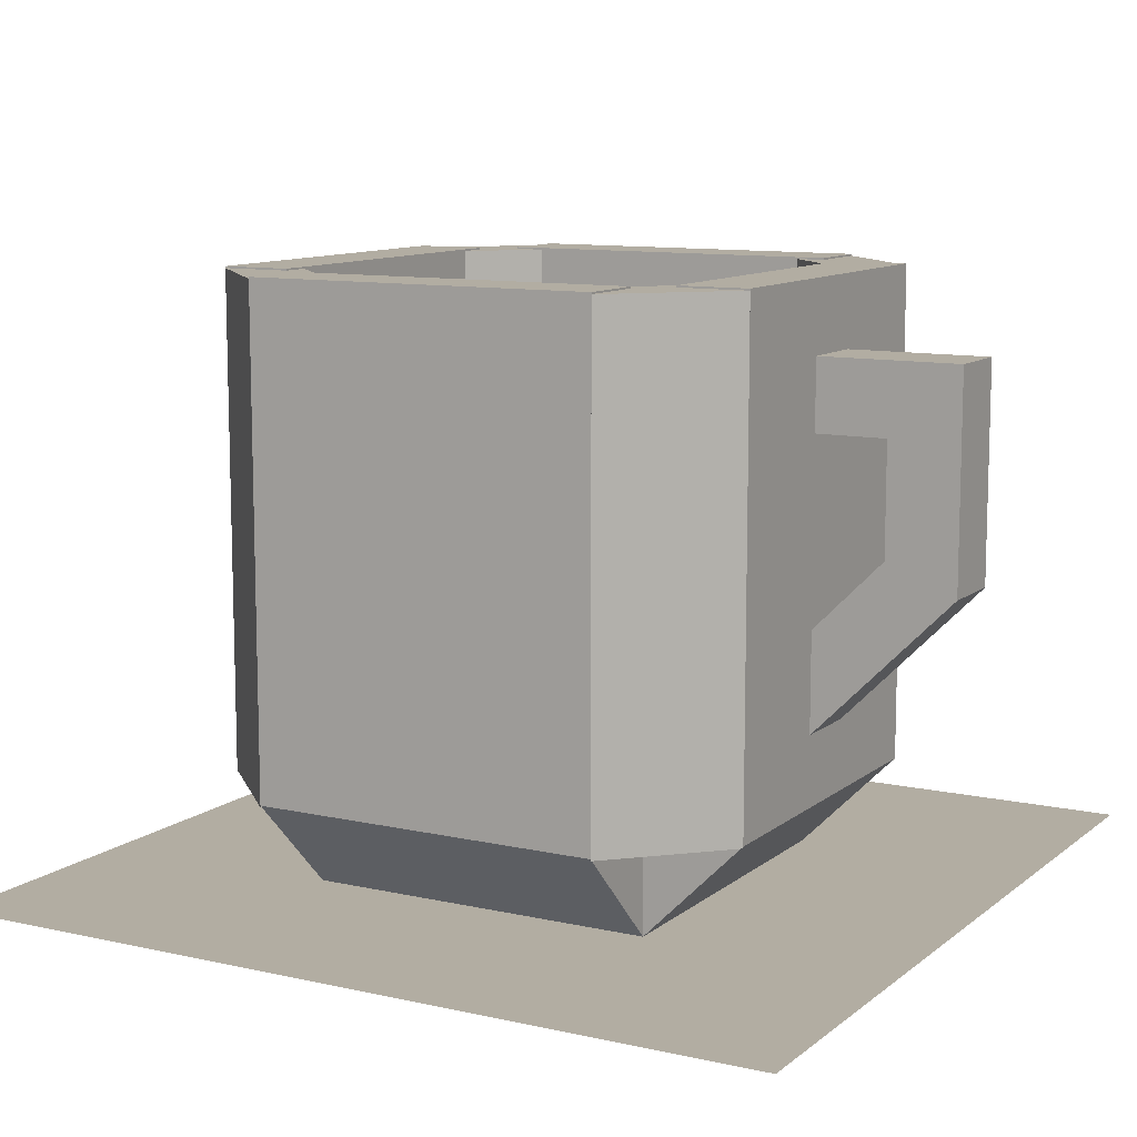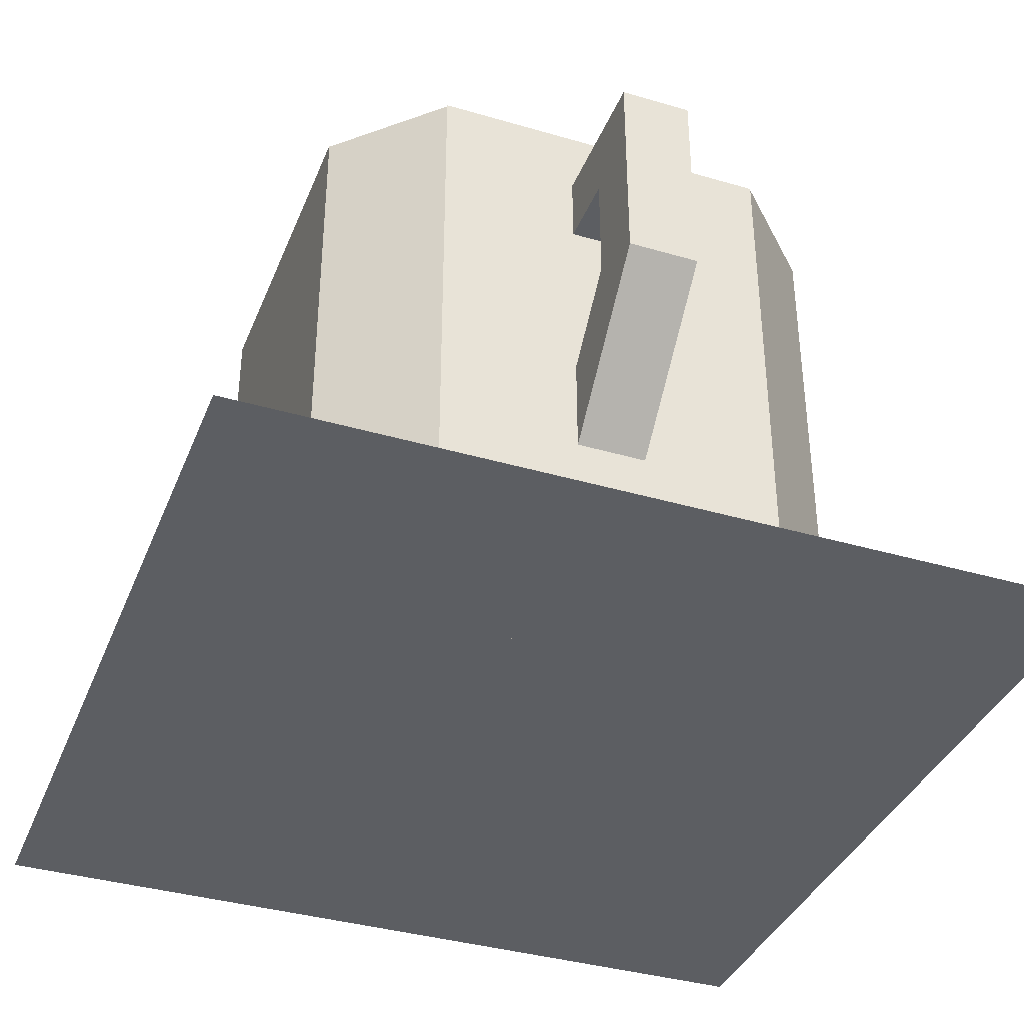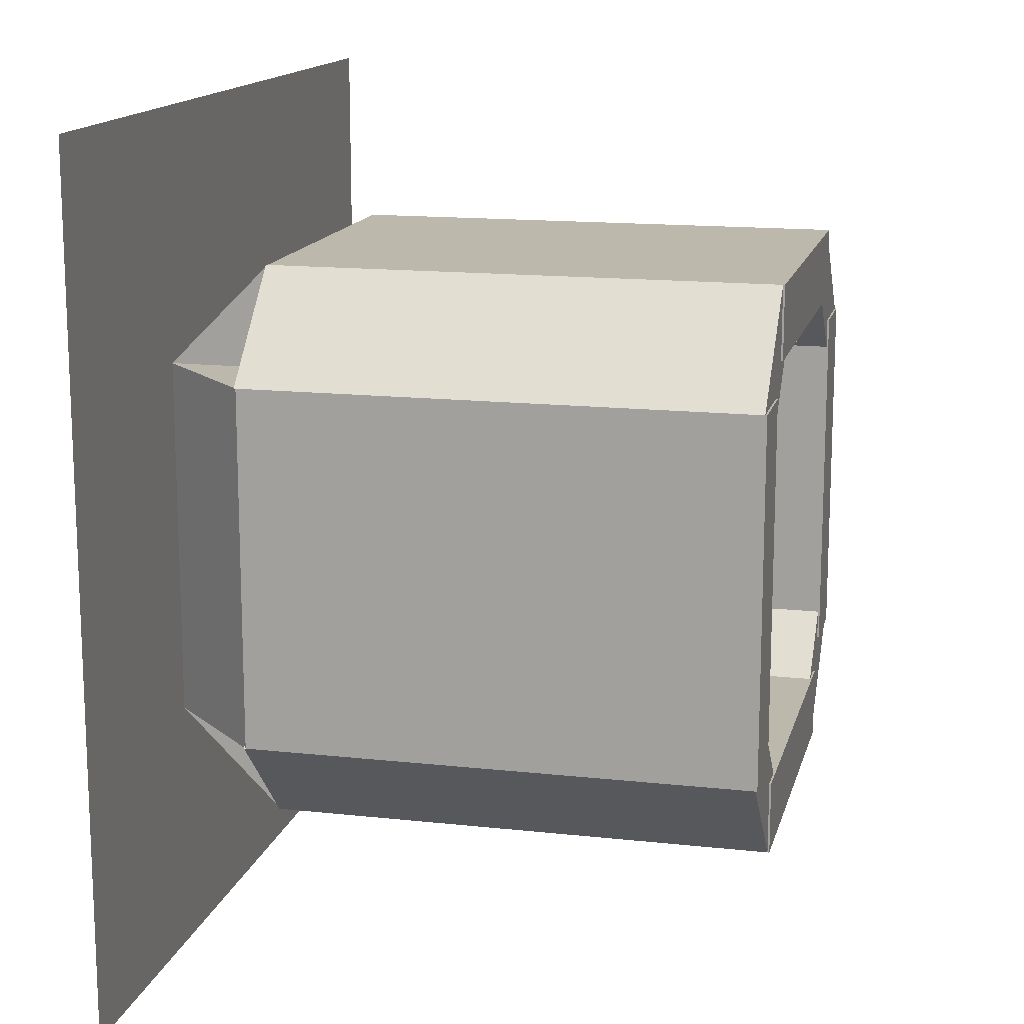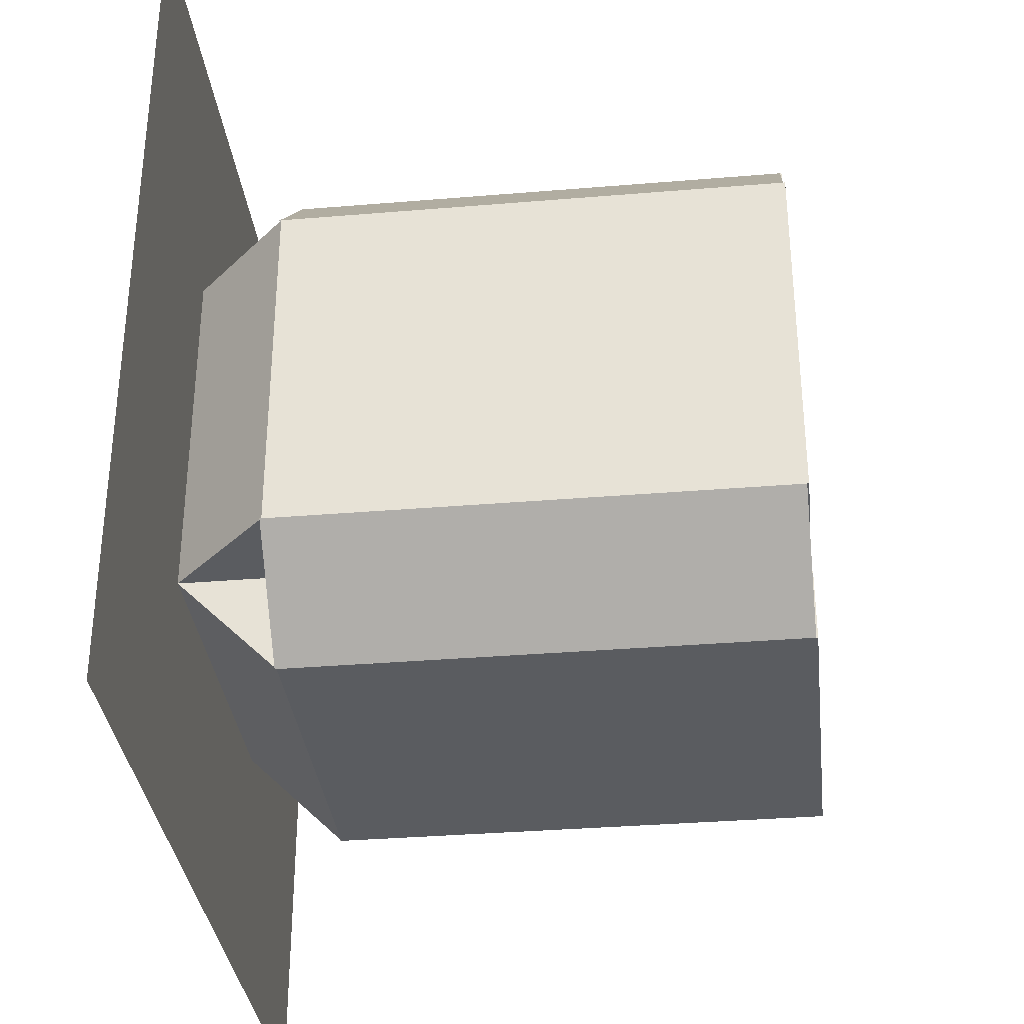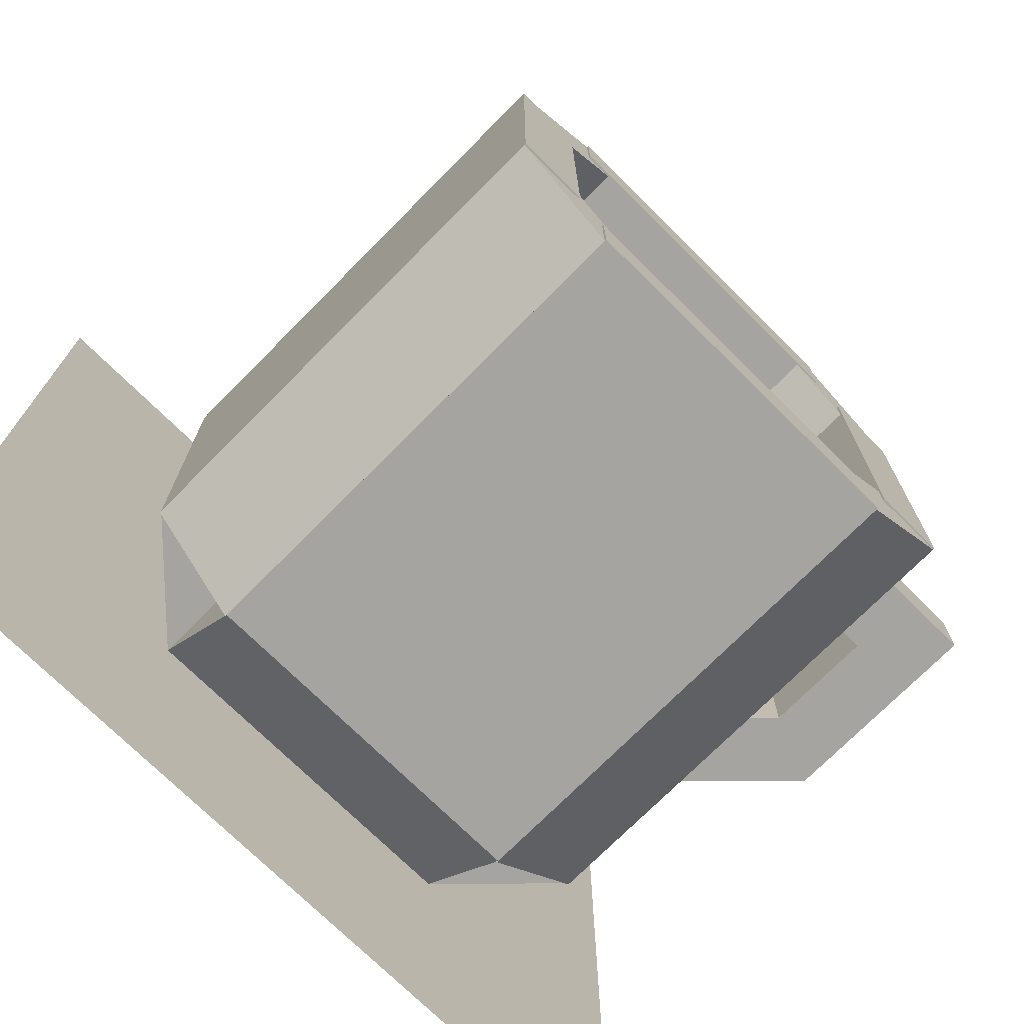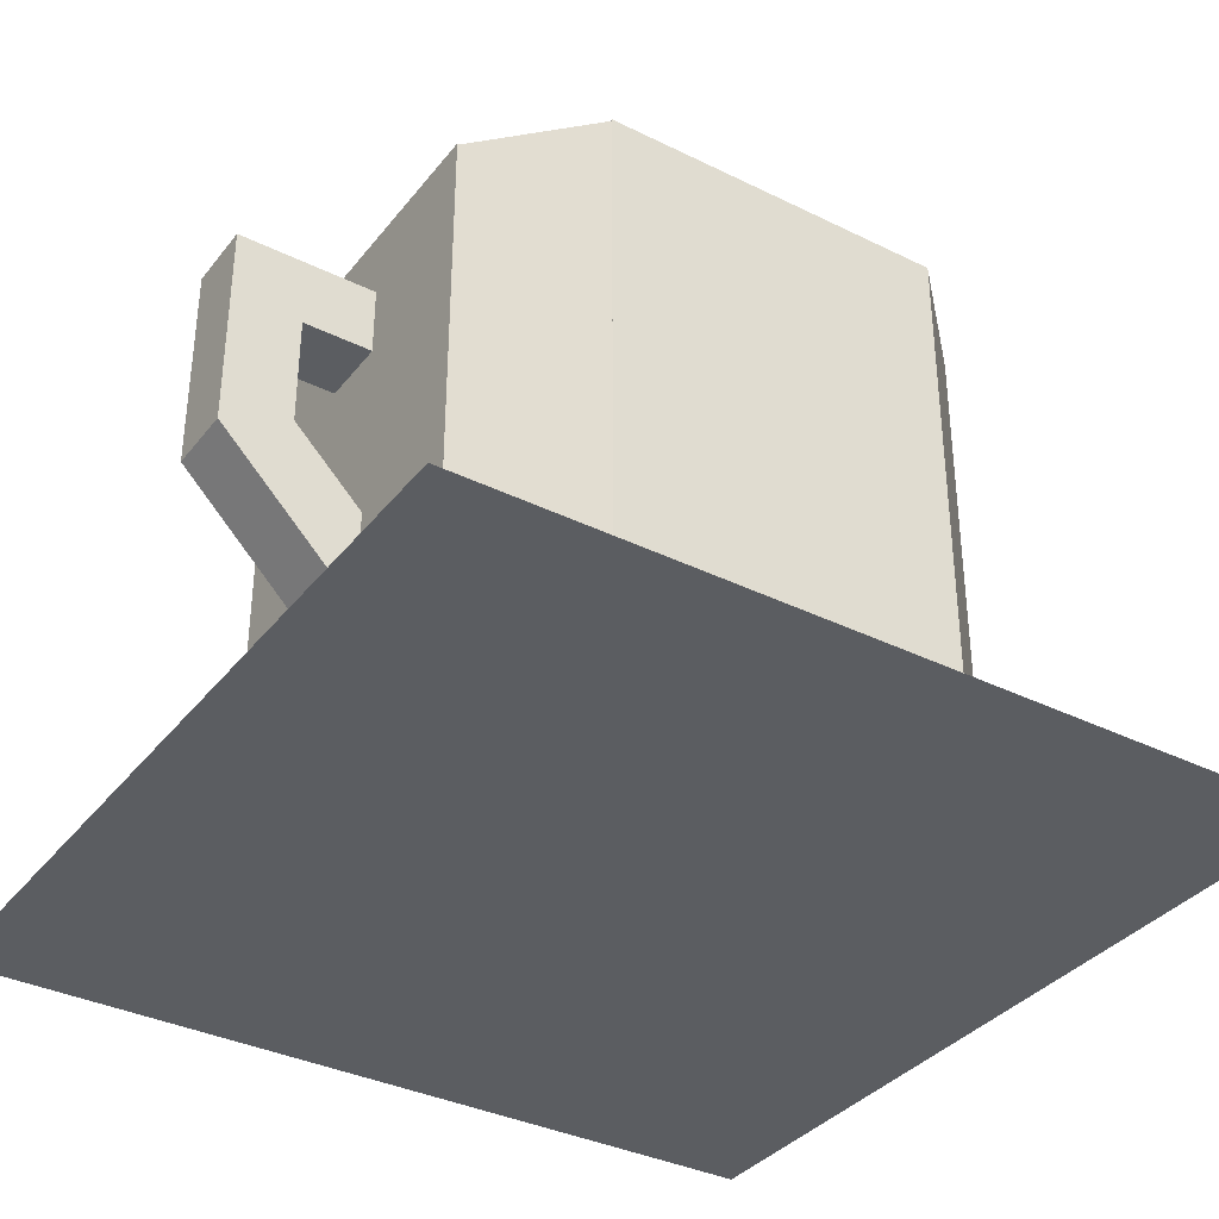
<metadata>
{"format":"obj","ext":"obj","renderer":"f3d","projection":"perspective","resolution":1024,"background":"white","views":[{"elev":10.6,"azim":-150.8,"up":"+Y"},{"elev":-37.6,"azim":-110.5,"up":"+Y"},{"elev":14.7,"azim":103.4,"up":"+Z"},{"elev":-33.9,"azim":96.5,"up":"+Z"},{"elev":-73.2,"azim":135.3,"up":"+Z"},{"elev":-35.7,"azim":-33.0,"up":"+Y"}]}
</metadata>
<code>
o cube.722
v 0.875 0.003125 0.125
v 0.125 0.003125 0.125
v 0.125 0.003125 0.125
v 0.875 0.003125 0.125
v 0.875 0.003125 0.875
v 0.875 0.003125 0.875
v 0.125 0.003125 0.875
v 0.125 0.003125 0.875
f 1 2 3 4
f 5 1 4 6
f 7 5 6 8
f 2 7 8 3
f 8 6 4 3
f 2 1 5 7
o cube.723
v 0.1929 0.279 0.4688
v 0.1304 0.279 0.4688
v 0.1304 0.4665 0.4688
v 0.1929 0.4665 0.4688
v 0.1929 0.279 0.5312
v 0.1929 0.4665 0.5312
v 0.1304 0.279 0.5312
v 0.1304 0.4665 0.5312
f 9 10 11 12
f 13 9 12 14
f 15 13 14 16
f 10 15 16 11
f 16 14 12 11
f 10 9 13 15
o cube.724
v 0.2554 0.404 0.4688
v 0.1929 0.404 0.4688
v 0.1929 0.4665 0.4688
v 0.2554 0.4665 0.4688
v 0.2554 0.404 0.5312
v 0.2554 0.4665 0.5312
v 0.1929 0.404 0.5312
v 0.1929 0.4665 0.5312
f 17 18 19 20
f 21 17 20 22
f 23 21 22 24
f 18 23 24 19
f 24 22 20 19
f 18 17 21 23
o cube.725
v 0.2629 0.1464 0.4688
v 0.1304 0.279 0.4688
v 0.1746 0.3232 0.4688
v 0.3071 0.1906 0.4688
v 0.2629 0.1464 0.5312
v 0.3071 0.1906 0.5312
v 0.1304 0.279 0.5312
v 0.1746 0.3232 0.5312
f 25 26 27 28
f 29 25 28 30
f 31 29 30 32
f 26 31 32 27
f 32 30 28 27
f 26 25 29 31
o cube.726
v 0.625 0.01875 0.375
v 0.375 0.01875 0.375
v 0.375 0.08125 0.375
v 0.625 0.08125 0.375
v 0.625 0.01875 0.625
v 0.625 0.08125 0.625
v 0.375 0.01875 0.625
v 0.375 0.08125 0.625
f 33 34 35 36
f 37 33 36 38
f 39 37 38 40
f 34 39 40 35
f 40 38 36 35
f 34 33 37 39
o cube.727
v 0.6562 0.003125 0.6562
v 0.3438 0.003125 0.6562
v 0.3438 0.04732 0.6121
v 0.6562 0.04732 0.6121
v 0.6562 0.09151 0.7446
v 0.6562 0.1357 0.7004
v 0.3438 0.09151 0.7446
v 0.3438 0.1357 0.7004
f 41 42 43 44
f 45 41 44 46
f 47 45 46 48
f 42 47 48 43
f 48 46 44 43
f 42 41 45 47
o cube.728
v 0.6562 0.09151 0.2554
v 0.3438 0.09151 0.2554
v 0.3438 0.1357 0.2996
v 0.6562 0.1357 0.2996
v 0.6562 0.003125 0.3438
v 0.6562 0.04732 0.3879
v 0.3438 0.003125 0.3438
v 0.3438 0.04732 0.3879
f 49 50 51 52
f 53 49 52 54
f 55 53 54 56
f 50 55 56 51
f 56 54 52 51
f 50 49 53 55
o cube.729
v 0.3438 0.003125 0.3438
v 0.2554 0.09151 0.3438
v 0.2996 0.1357 0.3438
v 0.3879 0.04732 0.3438
v 0.3438 0.003125 0.6562
v 0.3879 0.04732 0.6562
v 0.2554 0.09151 0.6562
v 0.2996 0.1357 0.6562
f 57 58 59 60
f 61 57 60 62
f 63 61 62 64
f 58 63 64 59
f 64 62 60 59
f 58 57 61 63
o cube.730
v 0.7446 0.09151 0.3438
v 0.6562 0.003125 0.3438
v 0.6121 0.04732 0.3438
v 0.7004 0.1357 0.3438
v 0.7446 0.09151 0.6562
v 0.7004 0.1357 0.6562
v 0.6562 0.003125 0.6562
v 0.6121 0.04732 0.6562
f 65 66 67 68
f 69 65 68 70
f 71 69 70 72
f 66 71 72 67
f 72 70 68 67
f 66 65 69 71
o cube.731
v 0.3179 0.09151 0.3438
v 0.2554 0.09151 0.3438
v 0.2554 0.529 0.3438
v 0.3179 0.529 0.3438
v 0.3179 0.09151 0.6562
v 0.3179 0.529 0.6562
v 0.2554 0.09151 0.6562
v 0.2554 0.529 0.6562
f 73 74 75 76
f 77 73 76 78
f 79 77 78 80
f 74 79 80 75
f 80 78 76 75
f 74 73 77 79
o cube.732
v 0.7446 0.09151 0.3438
v 0.6821 0.09151 0.3438
v 0.6821 0.529 0.3438
v 0.7446 0.529 0.3438
v 0.7446 0.09151 0.6562
v 0.7446 0.529 0.6562
v 0.6821 0.09151 0.6562
v 0.6821 0.529 0.6562
f 81 82 83 84
f 85 81 84 86
f 87 85 86 88
f 82 87 88 83
f 88 86 84 83
f 82 81 85 87
o cube.733
v 0.6562 0.09151 0.2554
v 0.3438 0.09151 0.2554
v 0.3438 0.529 0.2554
v 0.6562 0.529 0.2554
v 0.6562 0.09151 0.3179
v 0.6562 0.529 0.3179
v 0.3438 0.09151 0.3179
v 0.3438 0.529 0.3179
f 89 90 91 92
f 93 89 92 94
f 95 93 94 96
f 90 95 96 91
f 96 94 92 91
f 90 89 93 95
o cube.734
v 0.6562 0.09151 0.6821
v 0.3438 0.09151 0.6821
v 0.3438 0.529 0.6821
v 0.6562 0.529 0.6821
v 0.6562 0.09151 0.7446
v 0.6562 0.529 0.7446
v 0.3438 0.09151 0.7446
v 0.3438 0.529 0.7446
f 97 98 99 100
f 101 97 100 102
f 103 101 102 104
f 98 103 104 99
f 104 102 100 99
f 98 97 101 103
o cube.735
v 0.3879 0.08995 0.7004
v 0.2996 0.08995 0.6121
v 0.2996 0.5275 0.6121
v 0.3879 0.5275 0.7004
v 0.3438 0.08995 0.7446
v 0.3438 0.5275 0.7446
v 0.2554 0.08995 0.6562
v 0.2554 0.5275 0.6562
f 105 106 107 108
f 109 105 108 110
f 111 109 110 112
f 106 111 112 107
f 112 110 108 107
f 106 105 109 111
o cube.736
v 0.7446 0.08995 0.3438
v 0.6562 0.08995 0.2554
v 0.6562 0.5275 0.2554
v 0.7446 0.5275 0.3438
v 0.7004 0.08995 0.3879
v 0.7004 0.5275 0.3879
v 0.6121 0.08995 0.2996
v 0.6121 0.5275 0.2996
f 113 114 115 116
f 117 113 116 118
f 119 117 118 120
f 114 119 120 115
f 120 118 116 115
f 114 113 117 119
o cube.737
v 0.3438 0.08995 0.2554
v 0.2554 0.08995 0.3438
v 0.2554 0.5275 0.3438
v 0.3438 0.5275 0.2554
v 0.3879 0.08995 0.2996
v 0.3879 0.5275 0.2996
v 0.2996 0.08995 0.3879
v 0.2996 0.5275 0.3879
f 121 122 123 124
f 125 121 124 126
f 127 125 126 128
f 122 127 128 123
f 128 126 124 123
f 122 121 125 127
o cube.738
v 0.7004 0.08995 0.6121
v 0.6121 0.08995 0.7004
v 0.6121 0.5275 0.7004
v 0.7004 0.5275 0.6121
v 0.7446 0.08995 0.6562
v 0.7446 0.5275 0.6562
v 0.6562 0.08995 0.7446
v 0.6562 0.5275 0.7446
f 129 130 131 132
f 133 129 132 134
f 135 133 134 136
f 130 135 136 131
f 136 134 132 131
f 130 129 133 135
o liquid.005
v 0.6875 0.4562 0.3125
v 0.3125 0.4562 0.3125
v 0.3125 0.4562 0.3125
v 0.6875 0.4562 0.3125
v 0.6875 0.4562 0.6875
v 0.6875 0.4562 0.6875
v 0.3125 0.4562 0.6875
v 0.3125 0.4562 0.6875
f 137 138 139 140
f 141 137 140 142
f 143 141 142 144
f 138 143 144 139
f 144 142 140 139
f 138 137 141 143

</code>
